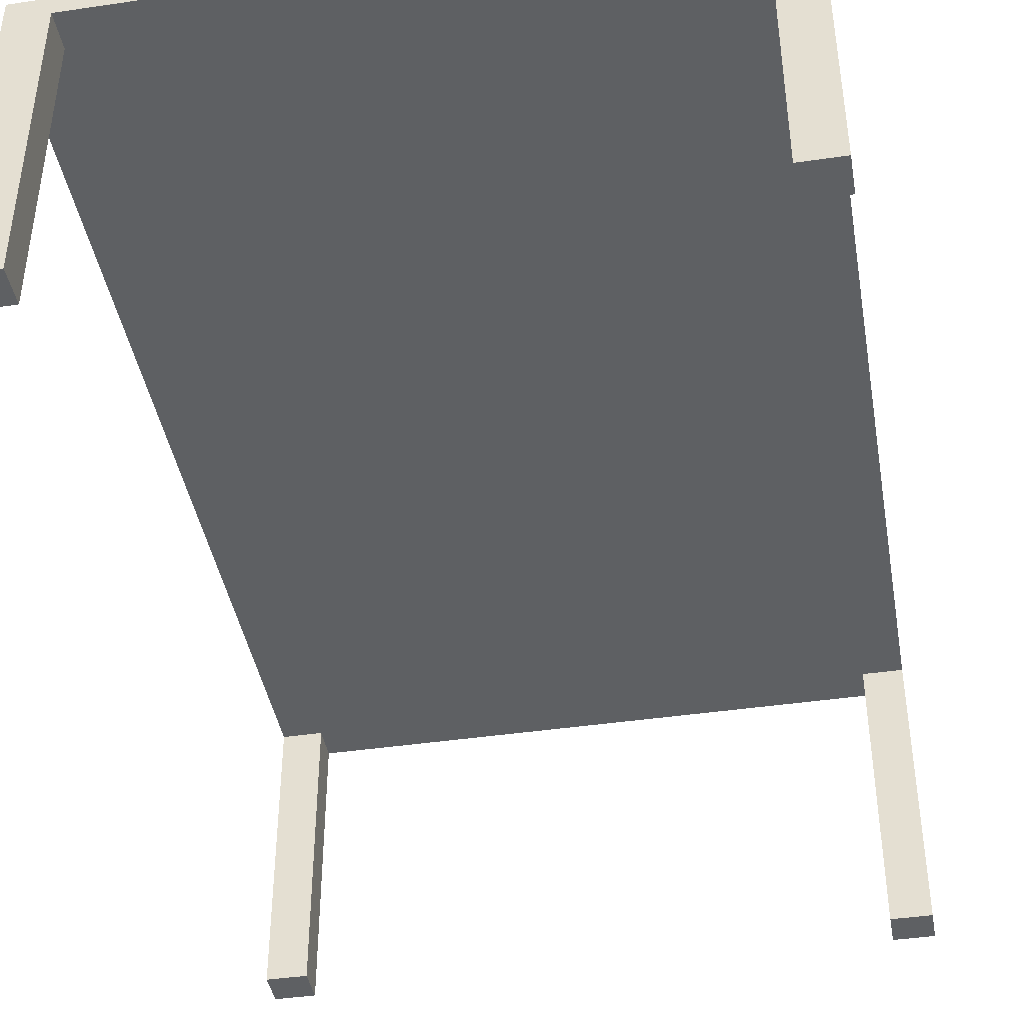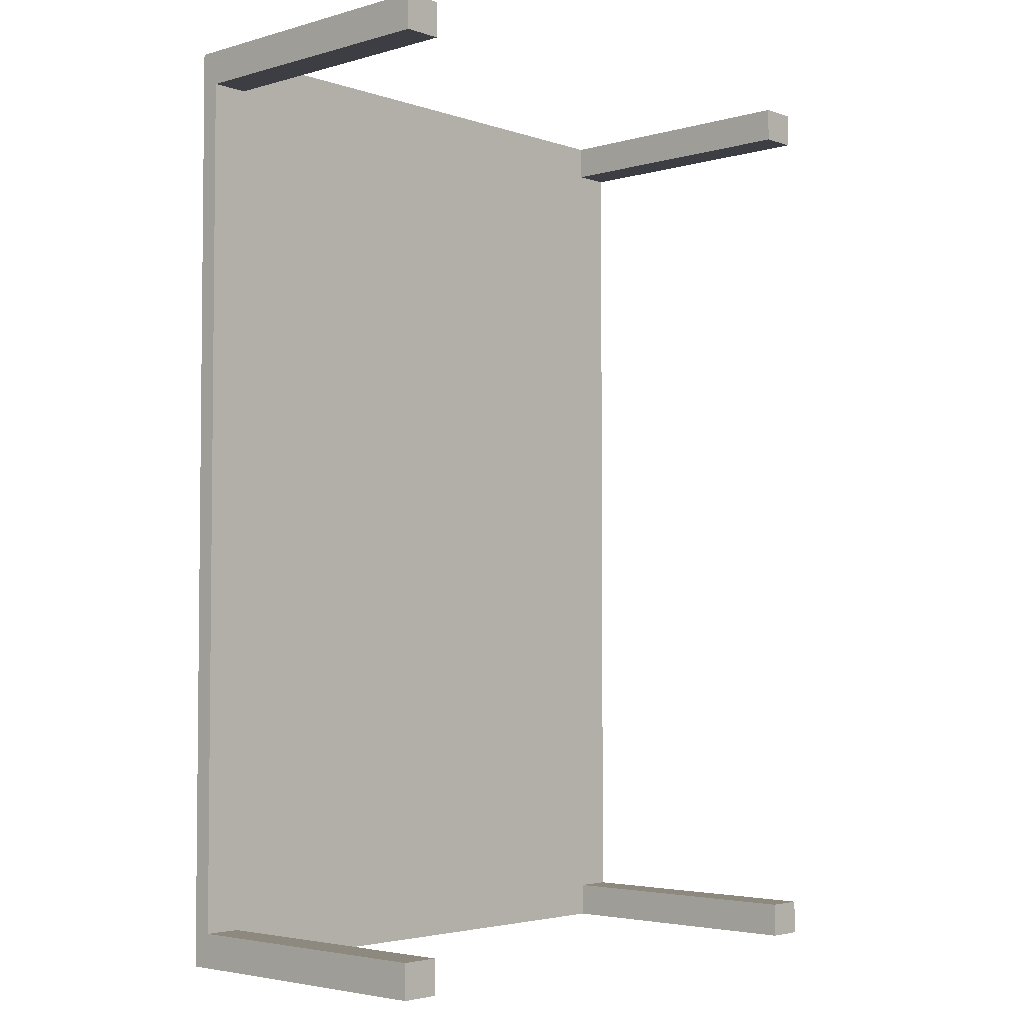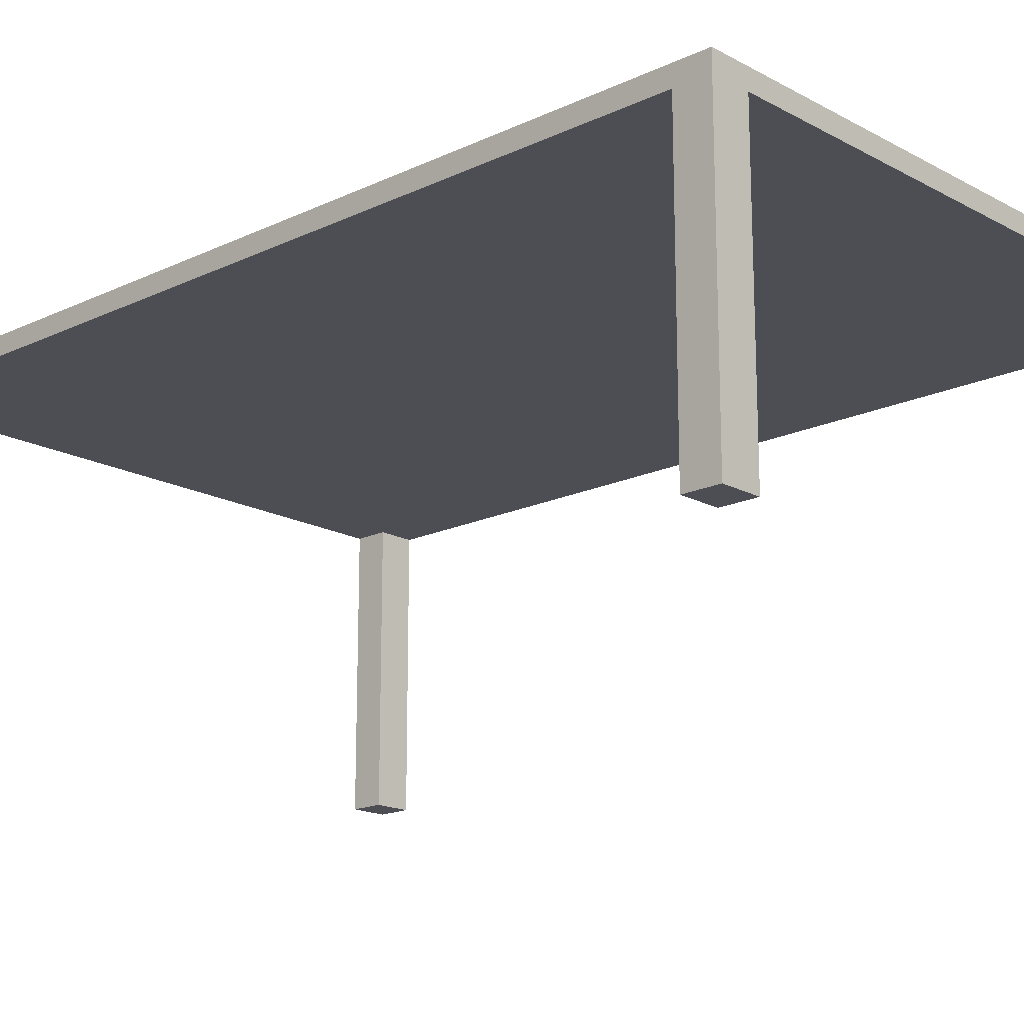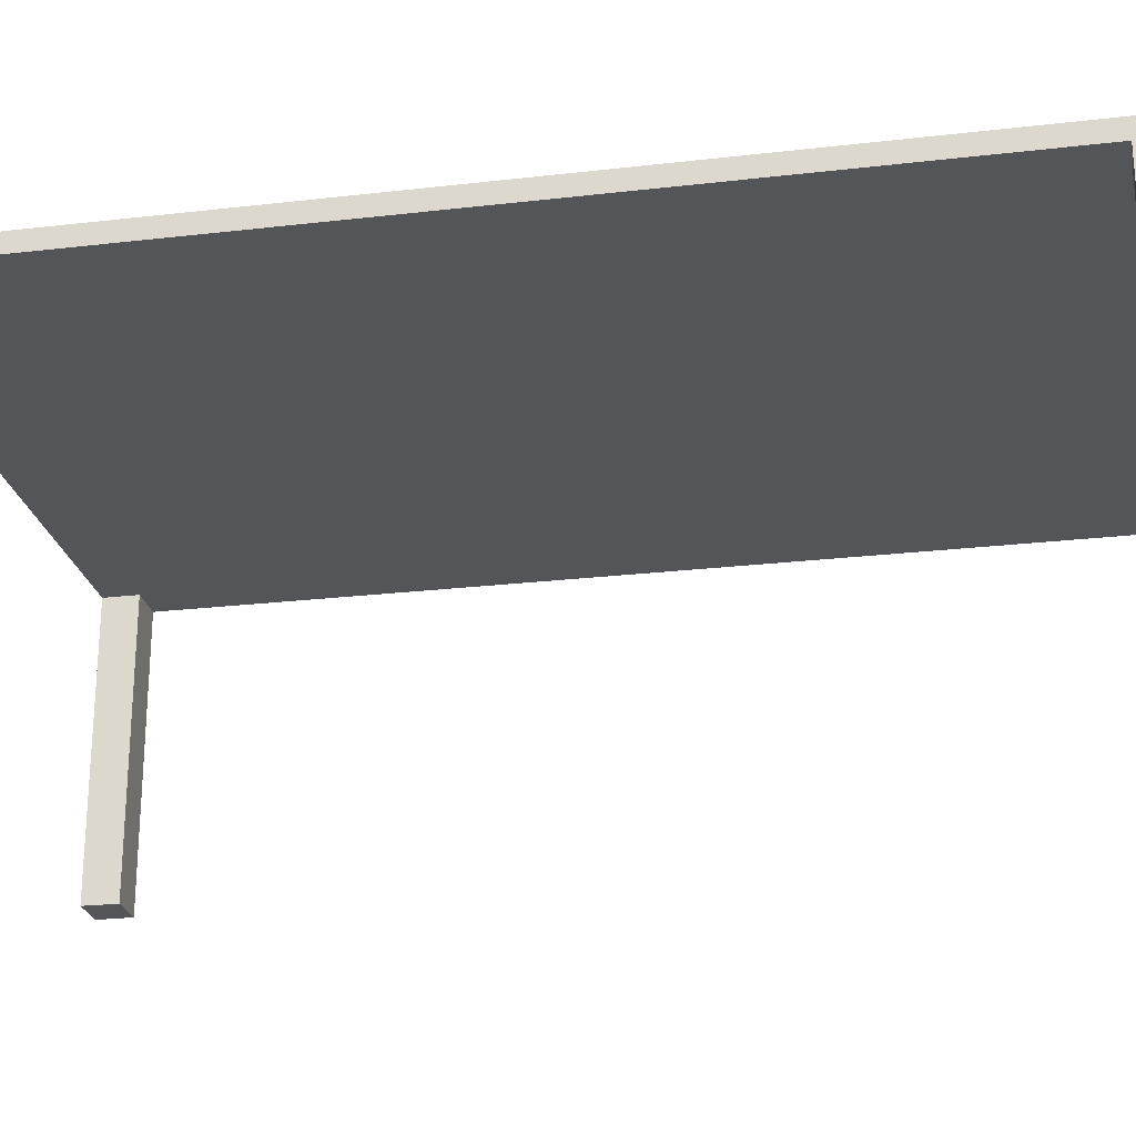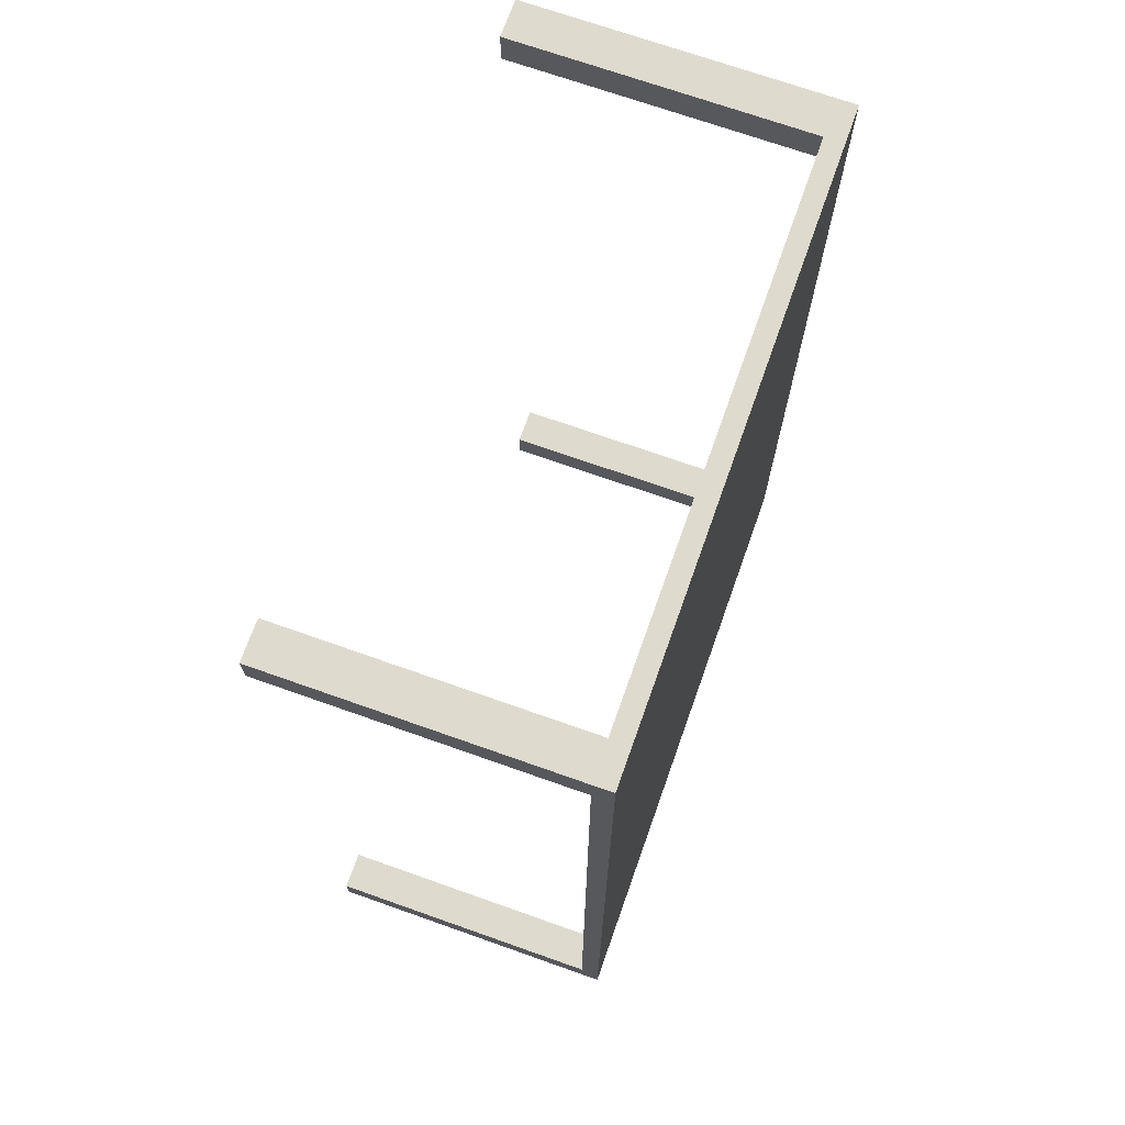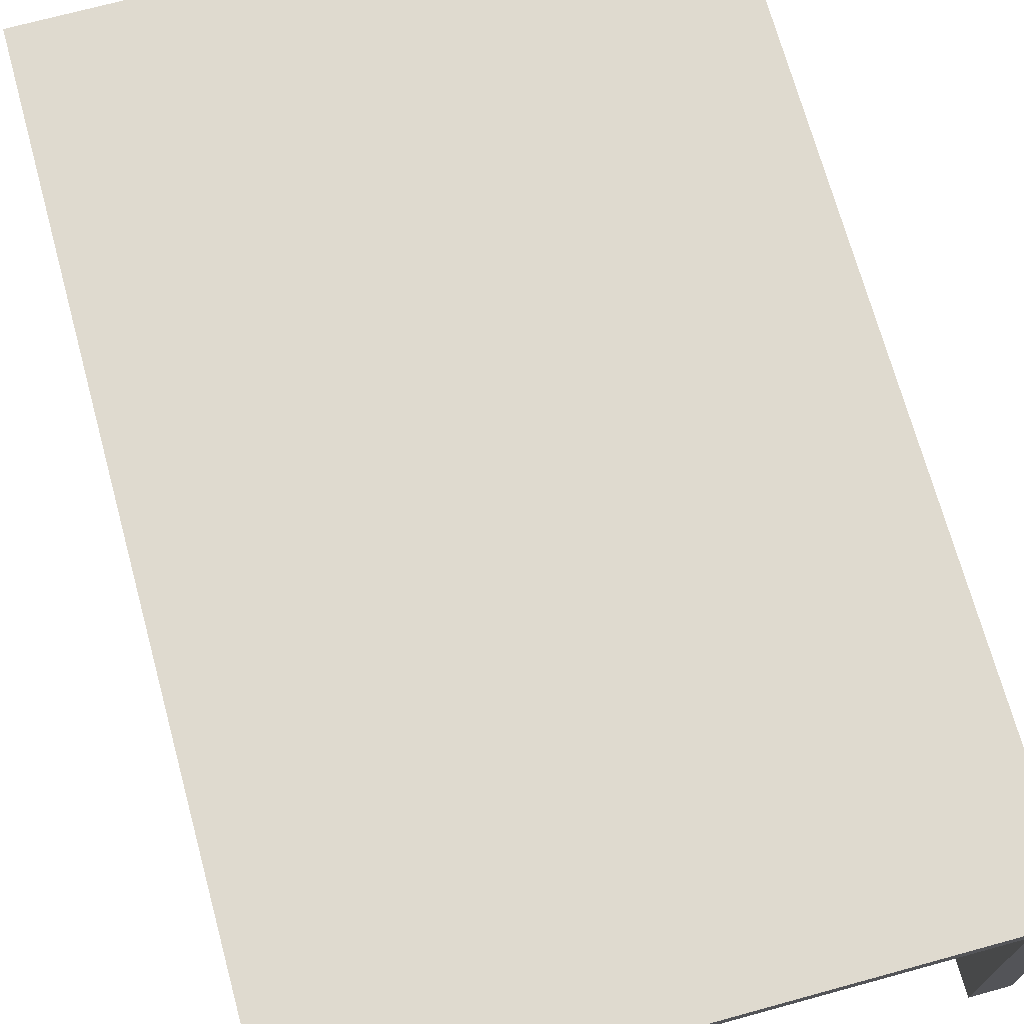
<metadata>
{"format":"obj","ext":"obj","renderer":"f3d","projection":"perspective","resolution":1024,"background":"white","views":[{"elev":-42.2,"azim":-170.0,"up":"+Y"},{"elev":-3.7,"azim":-47.4,"up":"+Z"},{"elev":-17.3,"azim":-46.9,"up":"+Y"},{"elev":-24.5,"azim":100.8,"up":"+Y"},{"elev":71.2,"azim":109.5,"up":"+Z"},{"elev":70.9,"azim":-15.3,"up":"+Y"}]}
</metadata>
<code>
g default
v 8.464 -0.7236 -23.01
v 8.464 -0.1726 -23.01
v -0.5206 -0.1726 -23.01
v -0.5206 -0.7236 -23.01
v -0.5206 -0.1726 -9.36
v 8.464 -0.1726 -9.36
v 8.464 -0.7236 -9.36
v -0.5206 -0.7236 -9.36
v -0.5206 -0.1726 -22.01
v 8.464 -0.1726 -22.01
v 8.464 -0.7236 -22.01
v -0.5206 -0.7236 -22.01
v 7.353 -0.1726 -23.01
v 7.353 -0.1726 -22.01
v 7.353 -0.1726 -9.36
v 7.353 -0.7236 -9.36
v 7.353 -0.7236 -22.01
v 7.353 -0.7236 -23.01
v 8.464 -8.976 -22.01
v 7.353 -8.976 -22.01
v 7.353 -8.976 -23.01
v 8.464 -8.976 -23.01
v 8.464 -0.7236 4.29
v 8.464 -0.1726 4.29
v -0.5206 -0.1726 4.29
v -0.5206 -0.7236 4.29
v -0.5206 -0.1726 3.292
v 8.464 -0.1726 3.292
v 8.464 -0.7236 3.292
v -0.5206 -0.7236 3.292
v 7.353 -0.1726 4.29
v 7.353 -0.1726 3.292
v 7.353 -0.7236 3.292
v 7.353 -0.7236 4.29
v 8.464 -8.976 3.292
v 7.353 -8.976 3.292
v 7.353 -8.976 4.29
v 8.464 -8.976 4.29
v -9.505 -0.7236 -23.01
v -9.505 -0.1726 -23.01
v -9.505 -0.1726 -9.36
v -9.505 -0.7236 -9.36
v -9.505 -0.1726 -22.01
v -9.505 -0.7236 -22.01
v -8.394 -0.1726 -23.01
v -8.394 -0.1726 -22.01
v -8.394 -0.1726 -9.36
v -8.394 -0.7236 -9.36
v -8.394 -0.7236 -22.01
v -8.394 -0.7236 -23.01
v -9.505 -8.976 -22.01
v -8.394 -8.976 -22.01
v -8.394 -8.976 -23.01
v -9.505 -8.976 -23.01
v -9.505 -0.7236 4.29
v -9.505 -0.1726 4.29
v -9.505 -0.1726 3.292
v -9.505 -0.7236 3.292
v -8.394 -0.1726 4.29
v -8.394 -0.1726 3.292
v -8.394 -0.7236 3.292
v -8.394 -0.7236 4.29
v -9.505 -8.976 3.292
v -8.394 -8.976 3.292
v -8.394 -8.976 4.29
v -9.505 -8.976 4.29
g table_low
f 1 18 13 2
f 2 13 14 10
f 19 20 21 22
f 11 1 2 10
f 10 14 15 6
f 7 11 10 6
f 7 16 17 11
f 13 3 9 14
f 15 14 9 5
f 17 16 8 12
f 18 17 12 4
f 13 18 4 3
f 11 17 20 19
f 17 18 21 20
f 18 1 22 21
f 1 11 19 22
f 23 24 31 34
f 24 28 32 31
f 35 38 37 36
f 29 28 24 23
f 28 6 15 32
f 7 6 28 29
f 7 29 33 16
f 31 32 27 25
f 15 5 27 32
f 33 30 8 16
f 34 26 30 33
f 31 25 26 34
f 29 35 36 33
f 33 36 37 34
f 34 37 38 23
f 23 38 35 29
f 39 40 45 50
f 40 43 46 45
f 51 54 53 52
f 44 43 40 39
f 43 41 47 46
f 42 41 43 44
f 42 44 49 48
f 45 46 9 3
f 47 5 9 46
f 49 12 8 48
f 50 4 12 49
f 45 3 4 50
f 44 51 52 49
f 49 52 53 50
f 50 53 54 39
f 39 54 51 44
f 55 62 59 56
f 56 59 60 57
f 63 64 65 66
f 58 55 56 57
f 57 60 47 41
f 42 58 57 41
f 42 48 61 58
f 59 25 27 60
f 47 60 27 5
f 61 48 8 30
f 62 61 30 26
f 59 62 26 25
f 58 61 64 63
f 61 62 65 64
f 62 55 66 65
f 55 58 63 66

</code>
